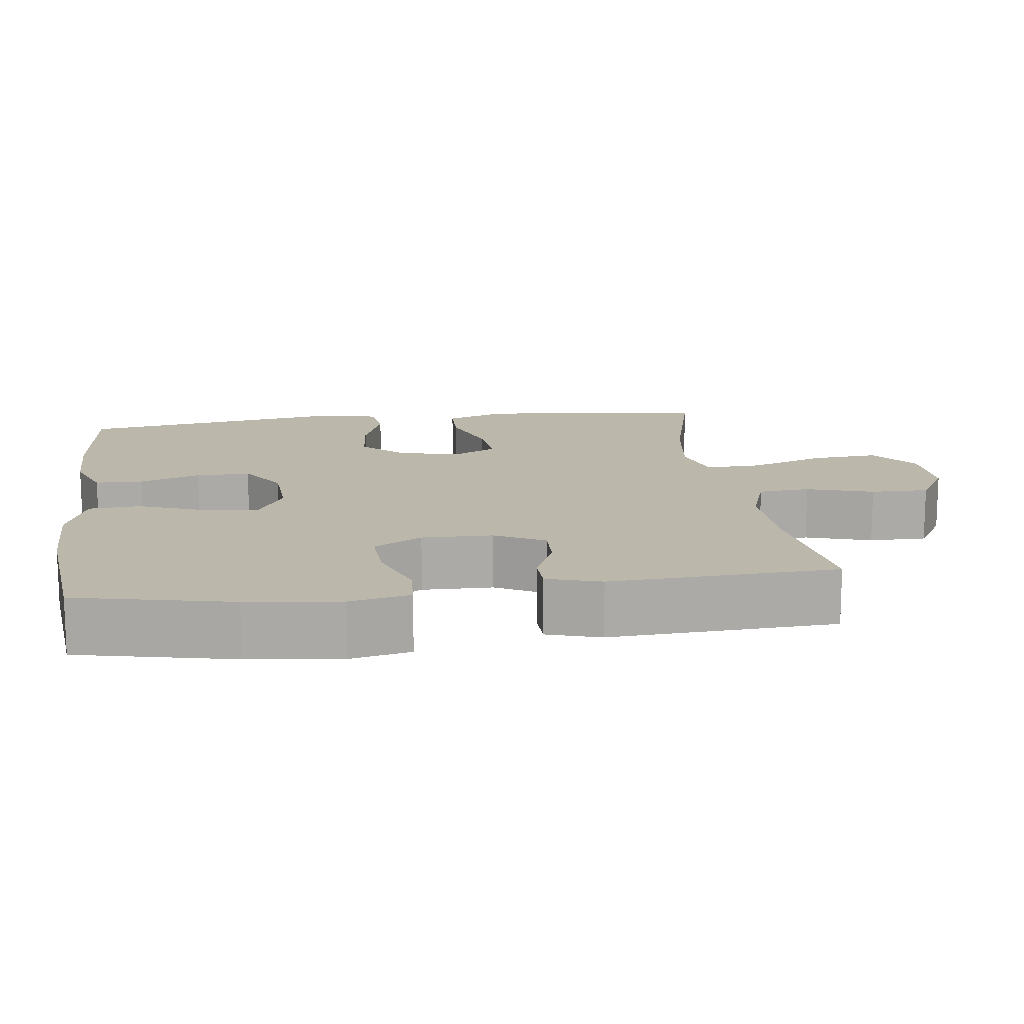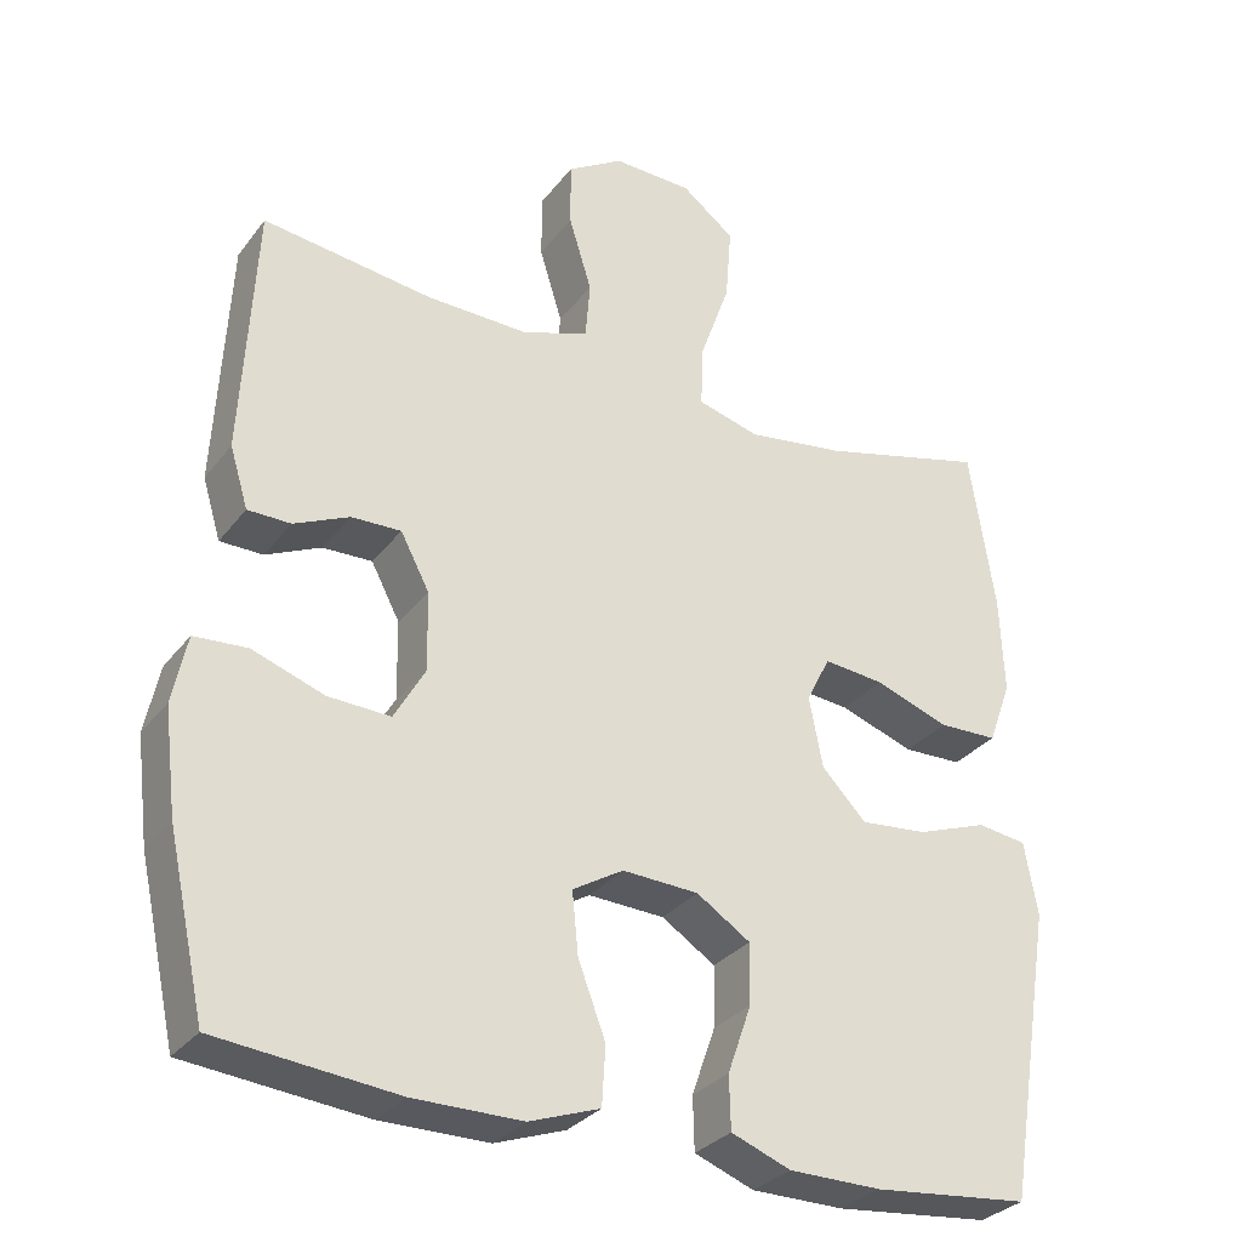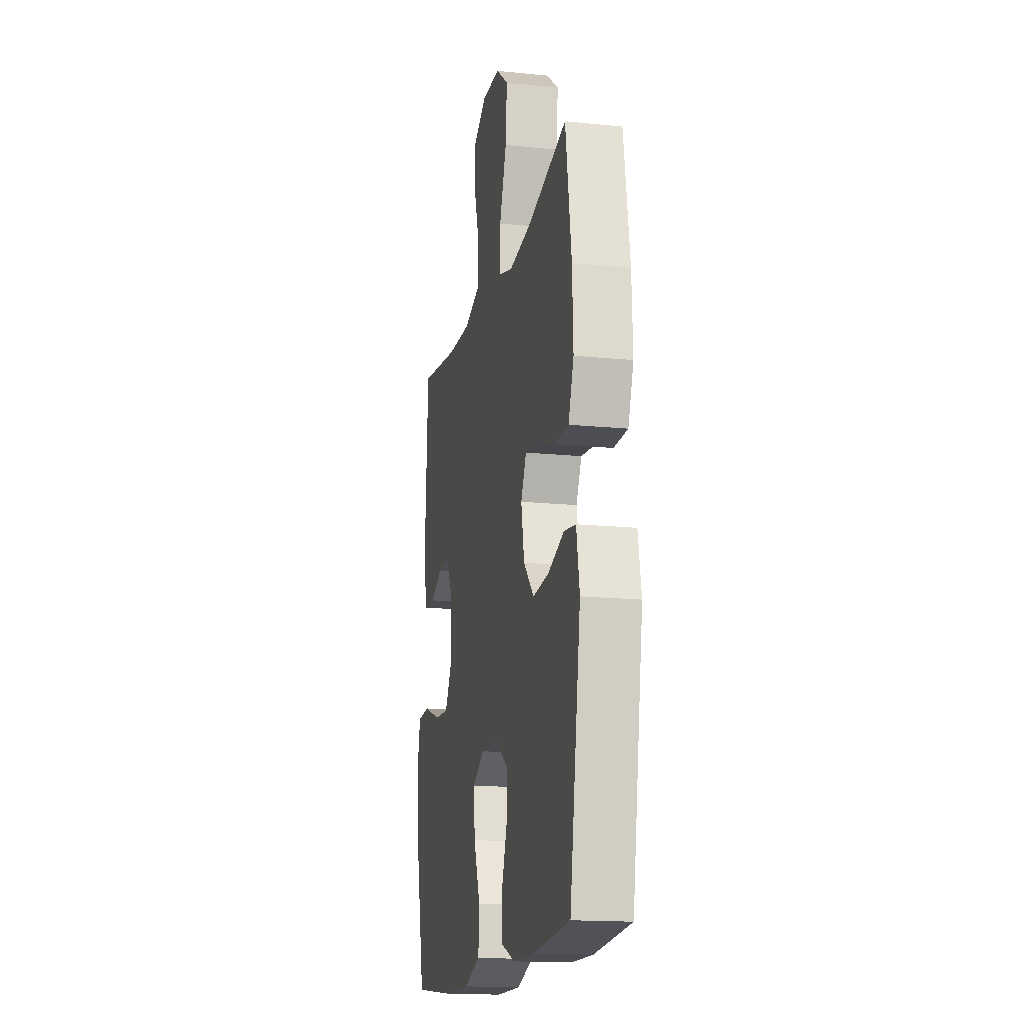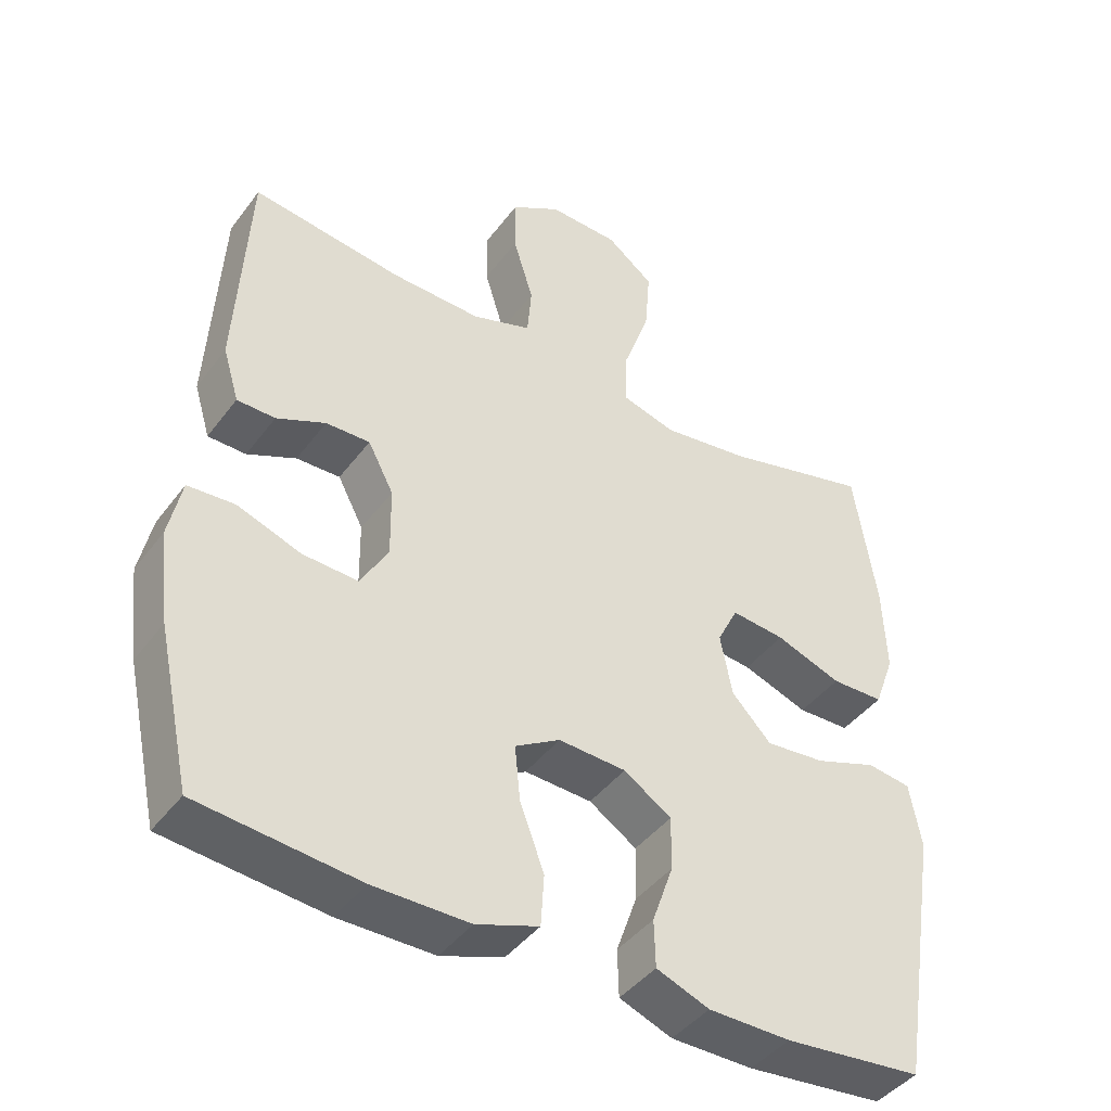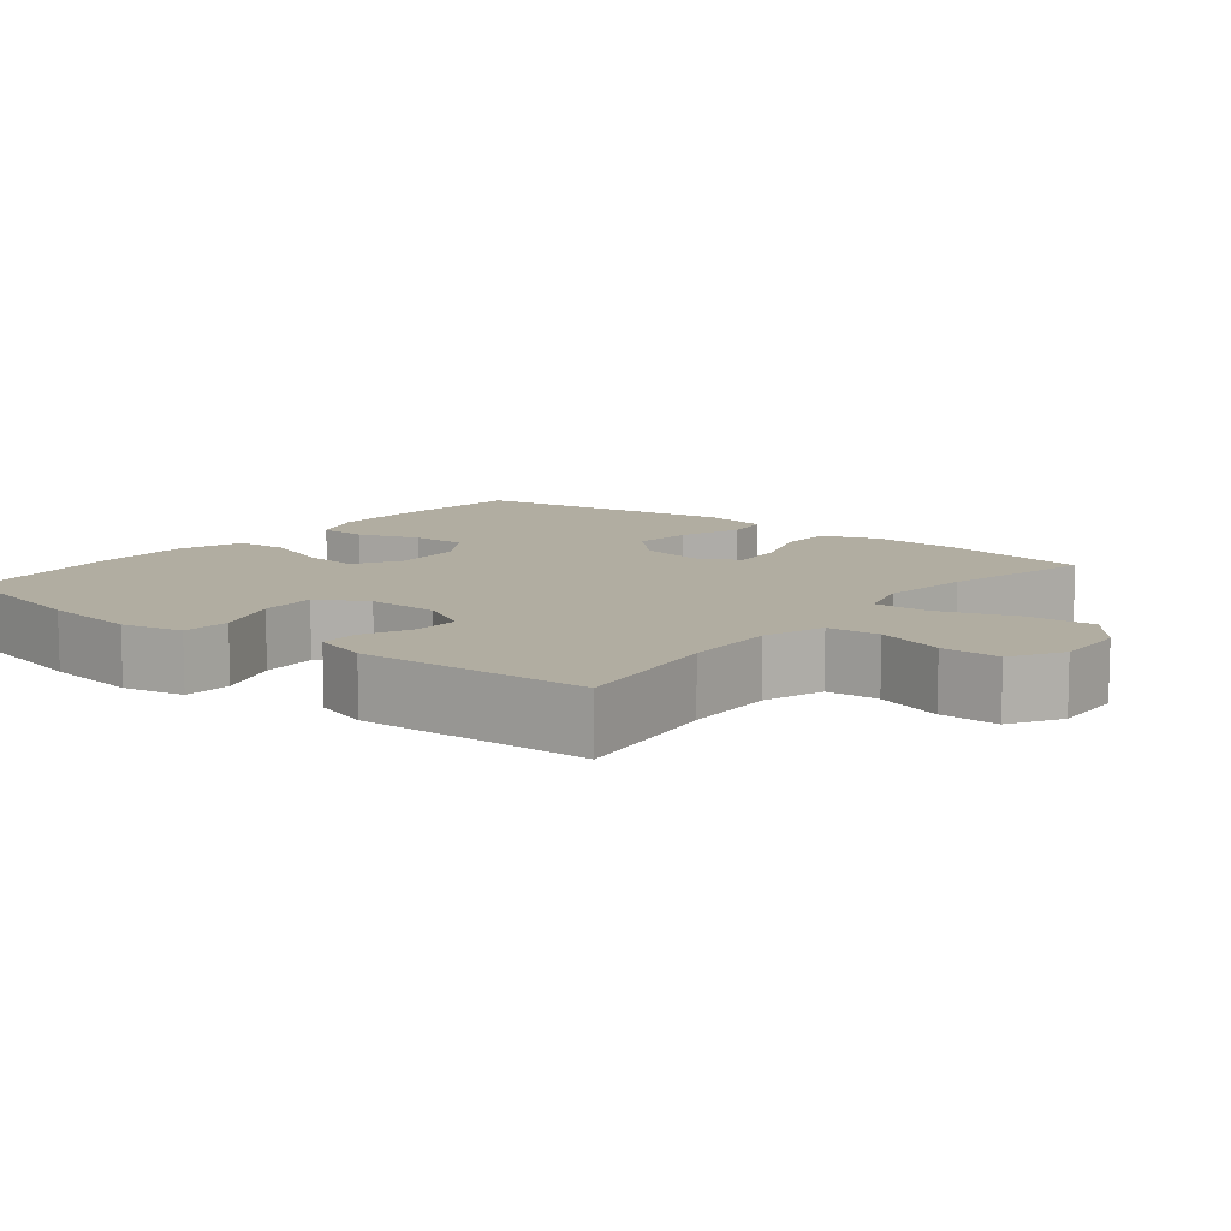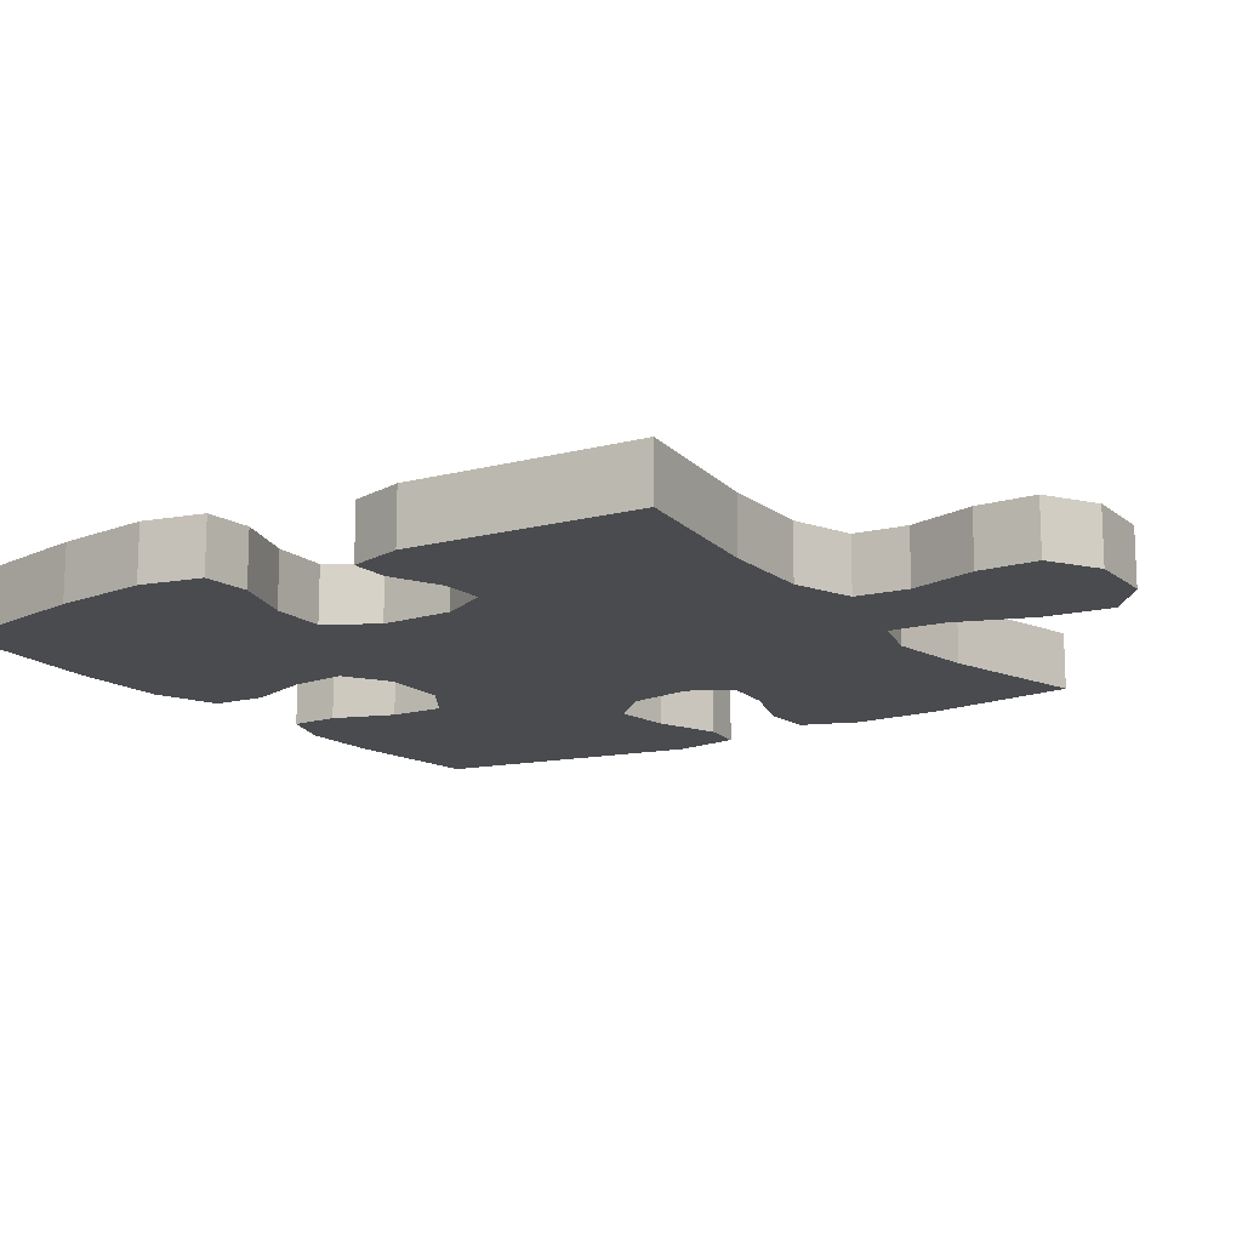
<metadata>
{"format":"obj","ext":"obj","renderer":"f3d","projection":"perspective","resolution":1024,"background":"white","views":[{"elev":14.4,"azim":-97.5,"up":"+Y"},{"elev":-30.3,"azim":-30.3,"up":"+Z"},{"elev":-16.1,"azim":78.1,"up":"+Z"},{"elev":-42.8,"azim":-33.8,"up":"+Z"},{"elev":10.3,"azim":-51.4,"up":"+Y"},{"elev":-14.2,"azim":-56.5,"up":"+Y"}]}
</metadata>
<code>
o path6416
v 0.5568 0.0375 -0.1674
v 0.5401 0.0375 -0.07527
v 0.4777 0.0375 -0.06651
v 0.3898 0.0375 -0.09777
v 0.3052 0.0375 -0.1056
v 0.249 0.0375 -0.04688
v 0.2321 0.0375 0.04089
v 0.2617 0.0375 0.09985
v 0.3377 0.0375 0.09196
v 0.4311 0.0375 0.05834
v 0.5055 0.0375 0.05989
v 0.5342 0.0375 0.1386
v 0.5293 0.0375 0.261
v 0.4976 0.0375 0.4664
v 0.2889 0.0375 0.4138
v 0.1655 0.0375 0.3971
v 0.08808 0.0375 0.4192
v 0.09095 0.0375 0.4967
v 0.1288 0.0375 0.602
v 0.1363 0.0375 0.6963
v 0.06968 0.0375 0.7478
v -0.03006 0.0375 0.7515
v -0.1005 0.0375 0.7091
v -0.1003 0.0375 0.6276
v -0.07152 0.0375 0.5343
v -0.07749 0.0375 0.4616
v -0.1618 0.0375 0.4332
v -0.2902 0.0375 0.437
v -0.5043 0.0375 0.4664
v -0.5218 0.0375 0.148
v -0.4989 0.0375 0.07197
v -0.4445 0.0375 0.07101
v -0.3749 0.0375 0.1022
v -0.3121 0.0375 0.1036
v -0.2757 0.0375 0.03418
v -0.2742 0.0375 -0.06524
v -0.3133 0.0375 -0.1332
v -0.3921 0.0375 -0.1292
v -0.4825 0.0375 -0.09691
v -0.5493 0.0375 -0.101
v -0.5676 0.0375 -0.186
v -0.5518 0.0375 -0.3167
v -0.5043 0.0375 -0.5353
v -0.2762 0.0375 -0.559
v -0.1398 0.0375 -0.5592
v -0.0507 0.0375 -0.5281
v -0.0461 0.0375 -0.4547
v -0.08063 0.0375 -0.3628
v -0.0884 0.0375 -0.2847
v -0.02456 0.0375 -0.2469
v 0.07144 0.0375 -0.2519
v 0.1391 0.0375 -0.2963
v 0.1379 0.0375 -0.3726
v 0.1081 0.0375 -0.4578
v 0.1098 0.0375 -0.5247
v 0.1849 0.0375 -0.5538
v 0.3016 0.0375 -0.5548
v 0.4976 0.0375 -0.5353
v 0.5568 -0.0375 -0.1674
v 0.5401 -0.0375 -0.07527
v 0.4777 -0.0375 -0.06651
v 0.3898 -0.0375 -0.09777
v 0.3052 -0.0375 -0.1056
v 0.249 -0.0375 -0.04688
v 0.2321 -0.0375 0.04089
v 0.2617 -0.0375 0.09985
v 0.3377 -0.0375 0.09196
v 0.4311 -0.0375 0.05834
v 0.5055 -0.0375 0.05989
v 0.5342 -0.0375 0.1386
v 0.5293 -0.0375 0.261
v 0.4976 -0.0375 0.4664
v 0.2889 -0.0375 0.4138
v 0.1655 -0.0375 0.3971
v 0.08808 -0.0375 0.4192
v 0.09095 -0.0375 0.4967
v 0.1288 -0.0375 0.602
v 0.1363 -0.0375 0.6963
v 0.06968 -0.0375 0.7478
v -0.03006 -0.0375 0.7515
v -0.1005 -0.0375 0.7091
v -0.1003 -0.0375 0.6276
v -0.07152 -0.0375 0.5343
v -0.07749 -0.0375 0.4616
v -0.1618 -0.0375 0.4332
v -0.2902 -0.0375 0.437
v -0.5043 -0.0375 0.4664
v -0.5218 -0.0375 0.148
v -0.4989 -0.0375 0.07197
v -0.4445 -0.0375 0.07101
v -0.3749 -0.0375 0.1022
v -0.3121 -0.0375 0.1036
v -0.2757 -0.0375 0.03418
v -0.2742 -0.0375 -0.06524
v -0.3133 -0.0375 -0.1332
v -0.3921 -0.0375 -0.1292
v -0.4825 -0.0375 -0.09691
v -0.5493 -0.0375 -0.101
v -0.5676 -0.0375 -0.186
v -0.5518 -0.0375 -0.3167
v -0.5043 -0.0375 -0.5353
v -0.2762 -0.0375 -0.559
v -0.1398 -0.0375 -0.5592
v -0.0507 -0.0375 -0.5281
v -0.0461 -0.0375 -0.4547
v -0.08063 -0.0375 -0.3628
v -0.0884 -0.0375 -0.2847
v -0.02456 -0.0375 -0.2469
v 0.07144 -0.0375 -0.2519
v 0.1391 -0.0375 -0.2963
v 0.1379 -0.0375 -0.3726
v 0.1081 -0.0375 -0.4578
v 0.1098 -0.0375 -0.5247
v 0.1849 -0.0375 -0.5538
v 0.3016 -0.0375 -0.5548
v 0.4976 -0.0375 -0.5353
v 0.06968 0.0375 0.7478
v -0.03006 0.0375 0.7515
v -0.1005 0.0375 0.7091
v 0.1363 0.0375 0.6963
v -0.1003 0.0375 0.6276
v 0.1288 0.0375 0.602
v -0.07152 0.0375 0.5343
v 0.09095 0.0375 0.4967
v -0.07749 0.0375 0.4616
v -0.07749 0.0375 0.4616
v 0.08808 0.0375 0.4192
v 0.08808 0.0375 0.4192
v -0.1618 0.0375 0.4332
v -0.2902 0.0375 0.437
v -0.5043 0.0375 0.4664
v -0.5043 0.0375 0.4664
v 0.4976 0.0375 0.4664
v 0.4976 0.0375 0.4664
v 0.2889 0.0375 0.4138
v 0.1655 0.0375 0.3971
v 0.5293 0.0375 0.261
v -0.5218 0.0375 0.148
v 0.5342 0.0375 0.1386
v -0.4989 0.0375 0.07197
v -0.4989 0.0375 0.07197
v 0.5055 0.0375 0.05989
v 0.5055 0.0375 0.05989
v 0.2617 0.0375 0.09985
v 0.2617 0.0375 0.09985
v 0.3377 0.0375 0.09196
v -0.3749 0.0375 0.1022
v -0.3121 0.0375 0.1036
v -0.3121 0.0375 0.1036
v -0.2757 0.0375 0.03418
v -0.4445 0.0375 0.07101
v 0.2321 0.0375 0.04089
v 0.4311 0.0375 0.05834
v 0.249 0.0375 -0.04688
v -0.2742 0.0375 -0.06524
v 0.3052 0.0375 -0.1056
v -0.3133 0.0375 -0.1332
v -0.3133 0.0375 -0.1332
v 0.5401 0.0375 -0.07527
v 0.5401 0.0375 -0.07527
v 0.4777 0.0375 -0.06651
v 0.3898 0.0375 -0.09777
v 0.5568 0.0375 -0.1674
v -0.3921 0.0375 -0.1292
v -0.4825 0.0375 -0.09691
v -0.5493 0.0375 -0.101
v -0.5493 0.0375 -0.101
v -0.5676 0.0375 -0.186
v -0.02456 0.0375 -0.2469
v 0.07144 0.0375 -0.2519
v -0.5518 0.0375 -0.3167
v -0.0884 0.0375 -0.2847
v -0.0884 0.0375 -0.2847
v 0.1391 0.0375 -0.2963
v -0.08063 0.0375 -0.3628
v 0.1379 0.0375 -0.3726
v -0.0461 0.0375 -0.4547
v 0.1081 0.0375 -0.4578
v -0.0507 0.0375 -0.5281
v -0.0507 0.0375 -0.5281
v 0.1098 0.0375 -0.5247
v 0.1098 0.0375 -0.5247
v 0.4976 0.0375 -0.5353
v 0.4976 0.0375 -0.5353
v -0.5043 0.0375 -0.5353
v -0.5043 0.0375 -0.5353
v 0.1849 0.0375 -0.5538
v -0.1398 0.0375 -0.5592
v 0.3016 0.0375 -0.5548
v -0.2762 0.0375 -0.559
v 0.06968 -0.0375 0.7478
v -0.03006 -0.0375 0.7515
v -0.1005 -0.0375 0.7091
v 0.1363 -0.0375 0.6963
v -0.1003 -0.0375 0.6276
v 0.1288 -0.0375 0.602
v -0.07152 -0.0375 0.5343
v 0.09095 -0.0375 0.4967
v -0.07749 -0.0375 0.4616
v -0.07749 -0.0375 0.4616
v 0.08808 -0.0375 0.4192
v 0.08808 -0.0375 0.4192
v -0.1618 -0.0375 0.4332
v -0.2902 -0.0375 0.437
v -0.5043 -0.0375 0.4664
v -0.5043 -0.0375 0.4664
v 0.4976 -0.0375 0.4664
v 0.4976 -0.0375 0.4664
v 0.2889 -0.0375 0.4138
v 0.1655 -0.0375 0.3971
v 0.5293 -0.0375 0.261
v -0.5218 -0.0375 0.148
v 0.5342 -0.0375 0.1386
v -0.4989 -0.0375 0.07197
v -0.4989 -0.0375 0.07197
v 0.5055 -0.0375 0.05989
v 0.5055 -0.0375 0.05989
v 0.2617 -0.0375 0.09985
v 0.2617 -0.0375 0.09985
v 0.3377 -0.0375 0.09196
v -0.3749 -0.0375 0.1022
v -0.3121 -0.0375 0.1036
v -0.3121 -0.0375 0.1036
v -0.2757 -0.0375 0.03418
v -0.4445 -0.0375 0.07101
v 0.2321 -0.0375 0.04089
v 0.4311 -0.0375 0.05834
v 0.249 -0.0375 -0.04688
v -0.2742 -0.0375 -0.06524
v 0.3052 -0.0375 -0.1056
v -0.3133 -0.0375 -0.1332
v -0.3133 -0.0375 -0.1332
v 0.5401 -0.0375 -0.07527
v 0.5401 -0.0375 -0.07527
v 0.4777 -0.0375 -0.06651
v 0.3898 -0.0375 -0.09777
v 0.5568 -0.0375 -0.1674
v -0.3921 -0.0375 -0.1292
v -0.4825 -0.0375 -0.09691
v -0.5493 -0.0375 -0.101
v -0.5493 -0.0375 -0.101
v -0.5676 -0.0375 -0.186
v -0.02456 -0.0375 -0.2469
v 0.07144 -0.0375 -0.2519
v -0.5518 -0.0375 -0.3167
v -0.0884 -0.0375 -0.2847
v -0.0884 -0.0375 -0.2847
v 0.1391 -0.0375 -0.2963
v -0.08063 -0.0375 -0.3628
v 0.1379 -0.0375 -0.3726
v -0.0461 -0.0375 -0.4547
v 0.1081 -0.0375 -0.4578
v -0.0507 -0.0375 -0.5281
v -0.0507 -0.0375 -0.5281
v 0.1098 -0.0375 -0.5247
v 0.1098 -0.0375 -0.5247
v 0.4976 -0.0375 -0.5353
v 0.4976 -0.0375 -0.5353
v -0.5043 -0.0375 -0.5353
v -0.5043 -0.0375 -0.5353
v 0.1849 -0.0375 -0.5538
v -0.1398 -0.0375 -0.5592
v 0.3016 -0.0375 -0.5548
v -0.2762 -0.0375 -0.559
f 204 222 203
f 243 229 246
f 264 231 245
f 261 252 255
f 218 201 226
f 263 236 248
f 236 237 235
f 230 248 236
f 195 192 193
f 257 236 263
f 224 203 222
f 196 195 197
f 211 209 220
f 251 262 253
f 226 224 243
f 244 226 243
f 227 213 220
f 220 209 218
f 261 250 252
f 249 246 231
f 196 197 198
f 231 238 245
f 264 245 259
f 225 212 214
f 216 213 227
f 198 199 201
f 199 198 197
f 192 195 191
f 230 228 248
f 201 203 224
f 242 239 240
f 228 226 244
f 222 204 221
f 221 204 212
f 212 204 205
f 196 191 195
f 218 210 201
f 213 211 220
f 221 212 225
f 263 250 261
f 207 209 211
f 201 199 203
f 248 228 244
f 242 238 239
f 263 248 250
f 235 237 233
f 245 238 242
f 243 224 229
f 237 236 257
f 249 231 264
f 226 201 224
f 246 229 231
f 210 218 209
f 194 191 196
f 249 262 251
f 262 249 264
f 21 22 80 79
f 22 23 81 80
f 20 21 79 78
f 23 24 82 81
f 19 20 78 77
f 24 25 83 82
f 18 19 77 76
f 25 126 200 83
f 128 18 76 202
f 26 27 85 84
f 28 132 206 86
f 134 15 73 208
f 27 28 86 85
f 16 17 75 74
f 15 16 74 73
f 13 14 72 71
f 29 30 88 87
f 12 13 71 70
f 30 141 215 88
f 143 12 70 217
f 145 9 67 219
f 33 149 223 91
f 34 35 93 92
f 32 33 91 90
f 31 32 90 89
f 7 8 66 65
f 10 11 69 68
f 9 10 68 67
f 6 7 65 64
f 35 36 94 93
f 5 6 64 63
f 36 158 232 94
f 160 3 61 234
f 3 4 62 61
f 1 2 60 59
f 38 39 97 96
f 39 167 241 97
f 4 5 63 62
f 40 41 99 98
f 37 38 96 95
f 50 51 109 108
f 41 42 100 99
f 173 50 108 247
f 51 52 110 109
f 48 49 107 106
f 52 53 111 110
f 47 48 106 105
f 53 54 112 111
f 180 47 105 254
f 54 182 256 112
f 184 1 59 258
f 42 186 260 100
f 55 56 114 113
f 45 46 104 103
f 57 58 116 115
f 56 57 115 114
f 44 45 103 102
f 43 44 102 101
f 130 129 148
f 169 172 155
f 190 171 157
f 187 181 178
f 144 152 127
f 189 174 162
f 162 161 163
f 156 162 174
f 121 119 118
f 183 189 162
f 150 148 129
f 122 123 121
f 137 146 135
f 177 179 188
f 152 169 150
f 170 169 152
f 153 146 139
f 146 144 135
f 187 178 176
f 175 157 172
f 122 124 123
f 157 171 164
f 190 185 171
f 151 140 138
f 142 153 139
f 124 127 125
f 125 123 124
f 118 117 121
f 156 174 154
f 127 150 129
f 168 166 165
f 154 170 152
f 148 147 130
f 147 138 130
f 138 131 130
f 122 121 117
f 144 127 136
f 139 146 137
f 147 151 138
f 189 187 176
f 133 137 135
f 127 129 125
f 174 170 154
f 168 165 164
f 189 176 174
f 161 159 163
f 171 168 164
f 169 155 150
f 163 183 162
f 175 190 157
f 152 150 127
f 172 157 155
f 136 135 144
f 120 122 117
f 175 177 188
f 188 190 175

</code>
